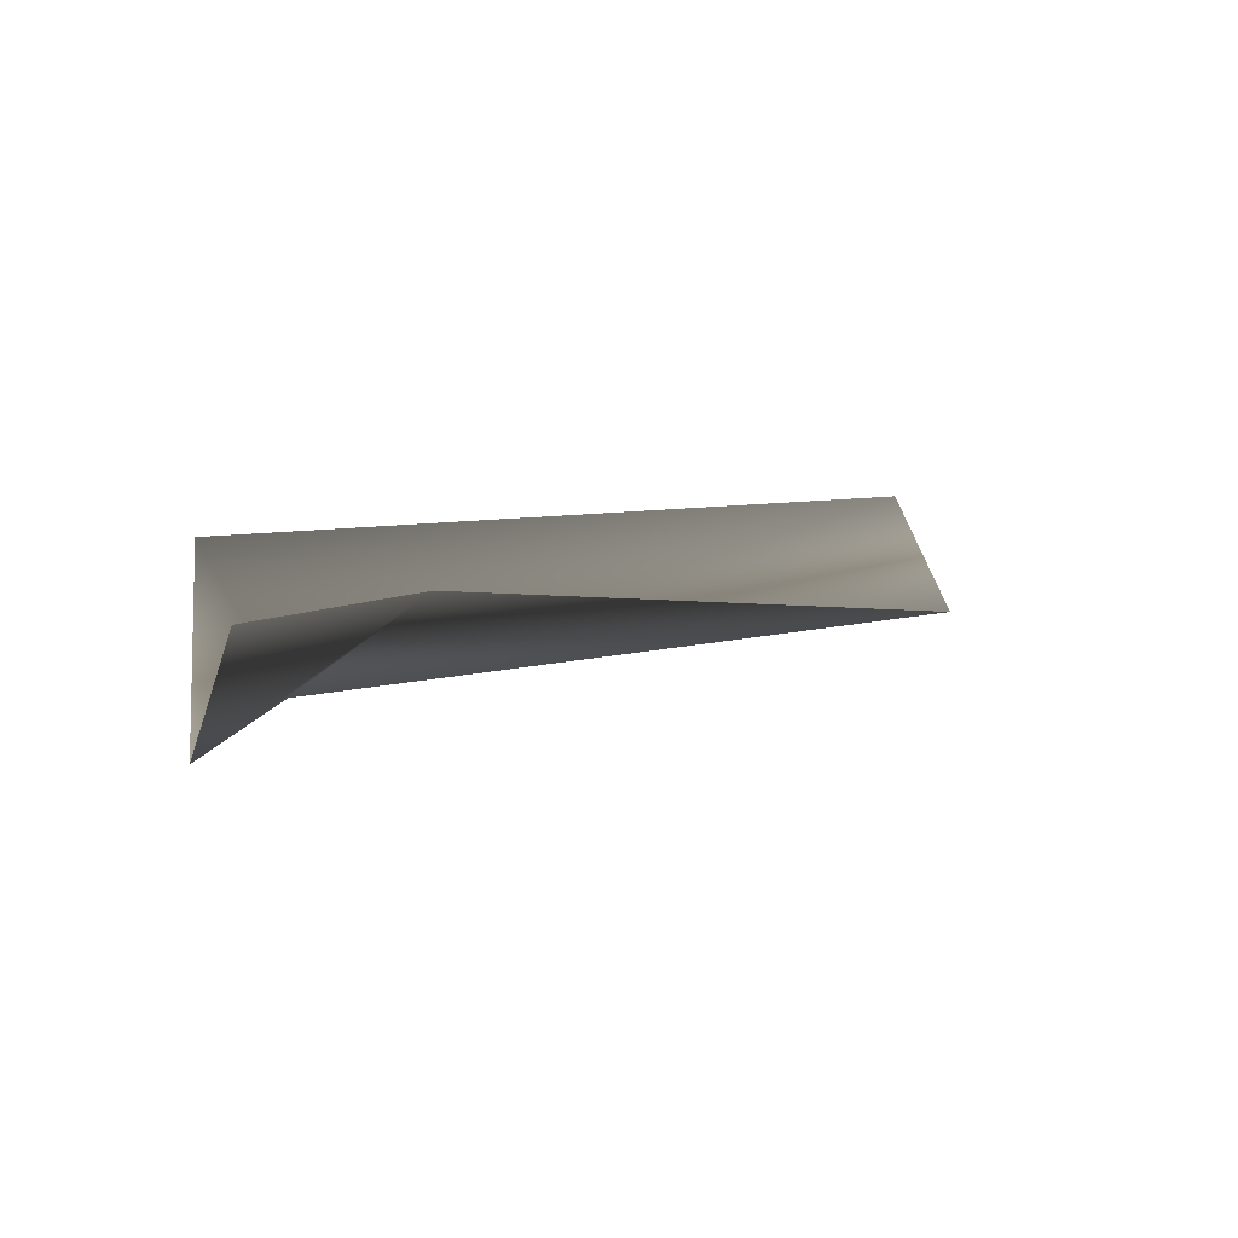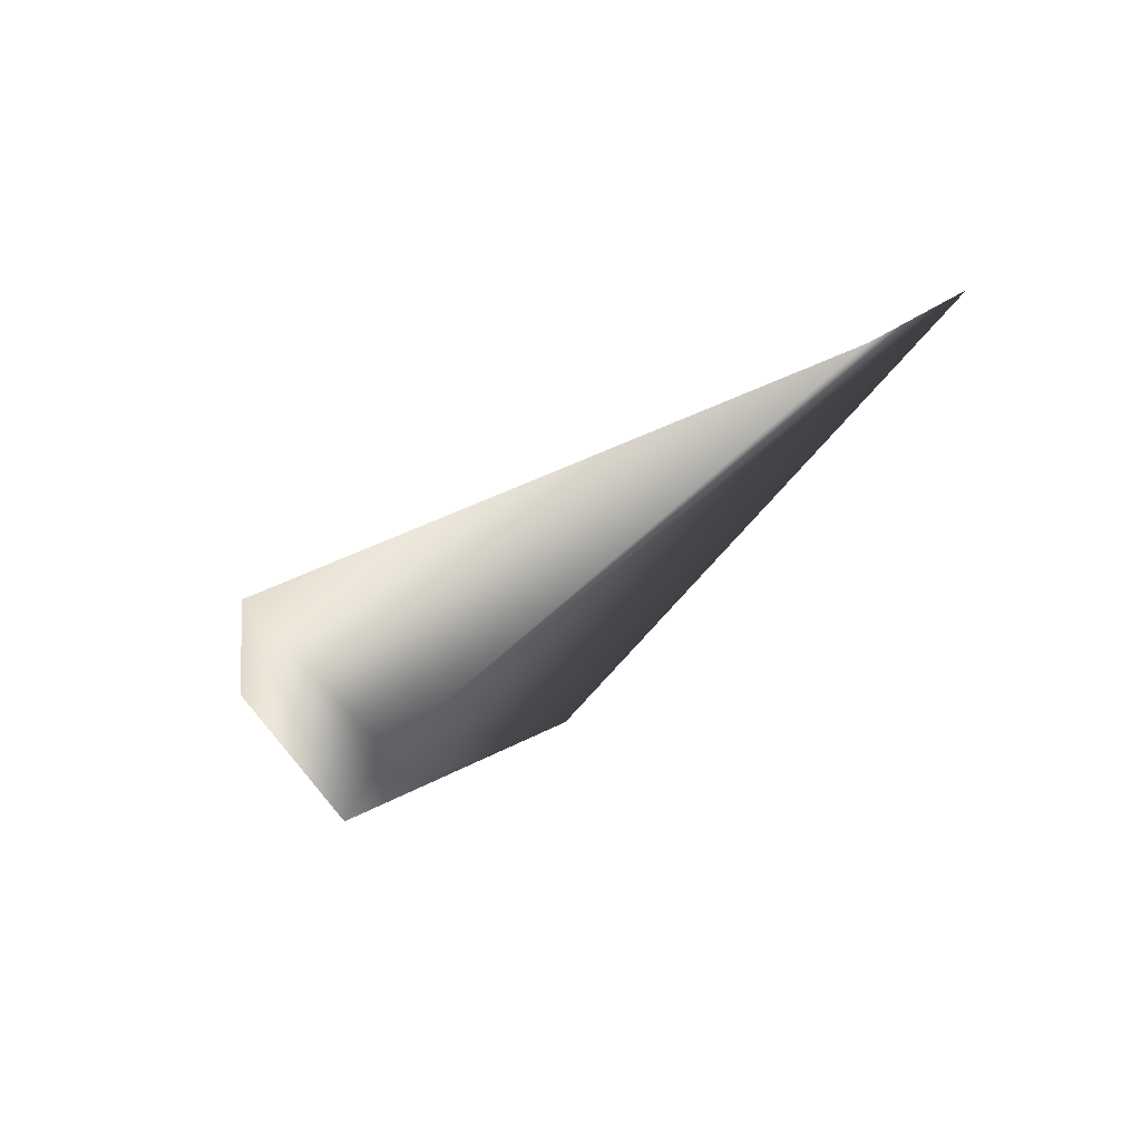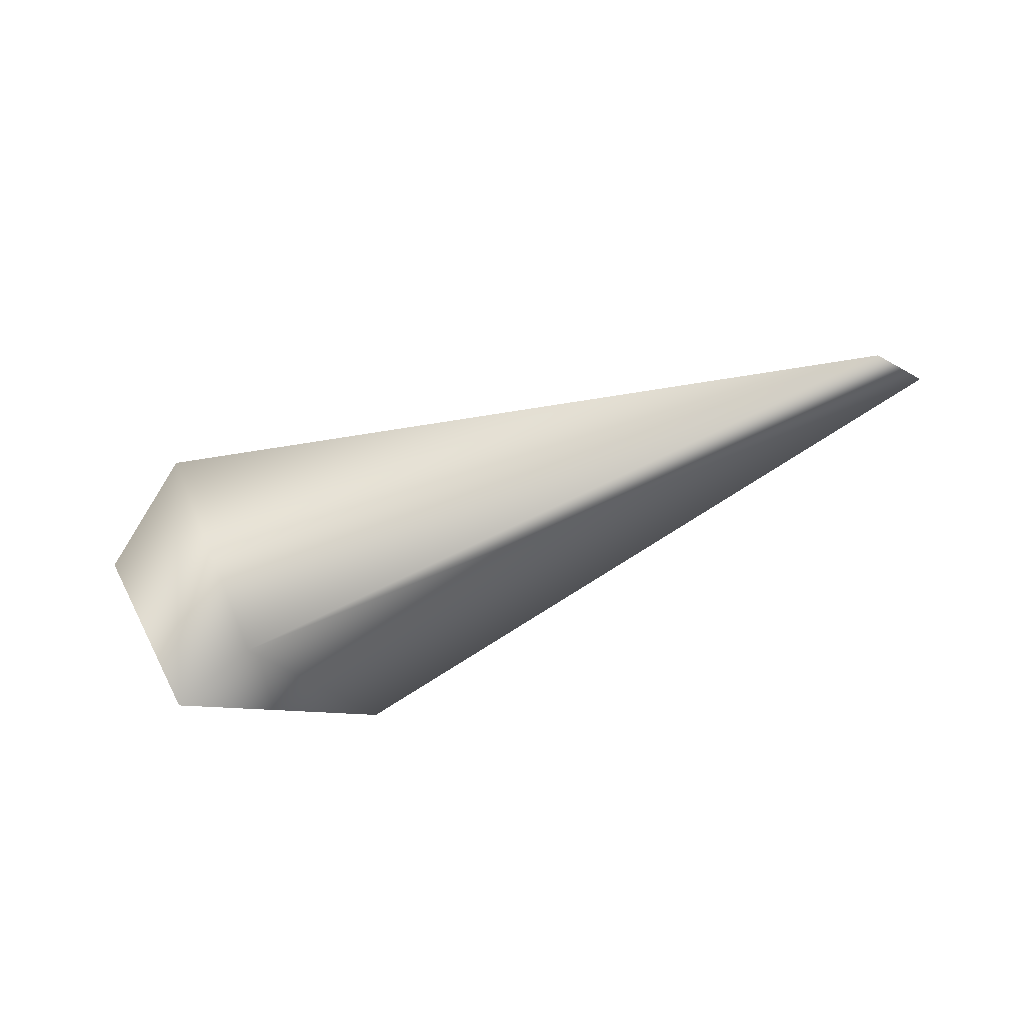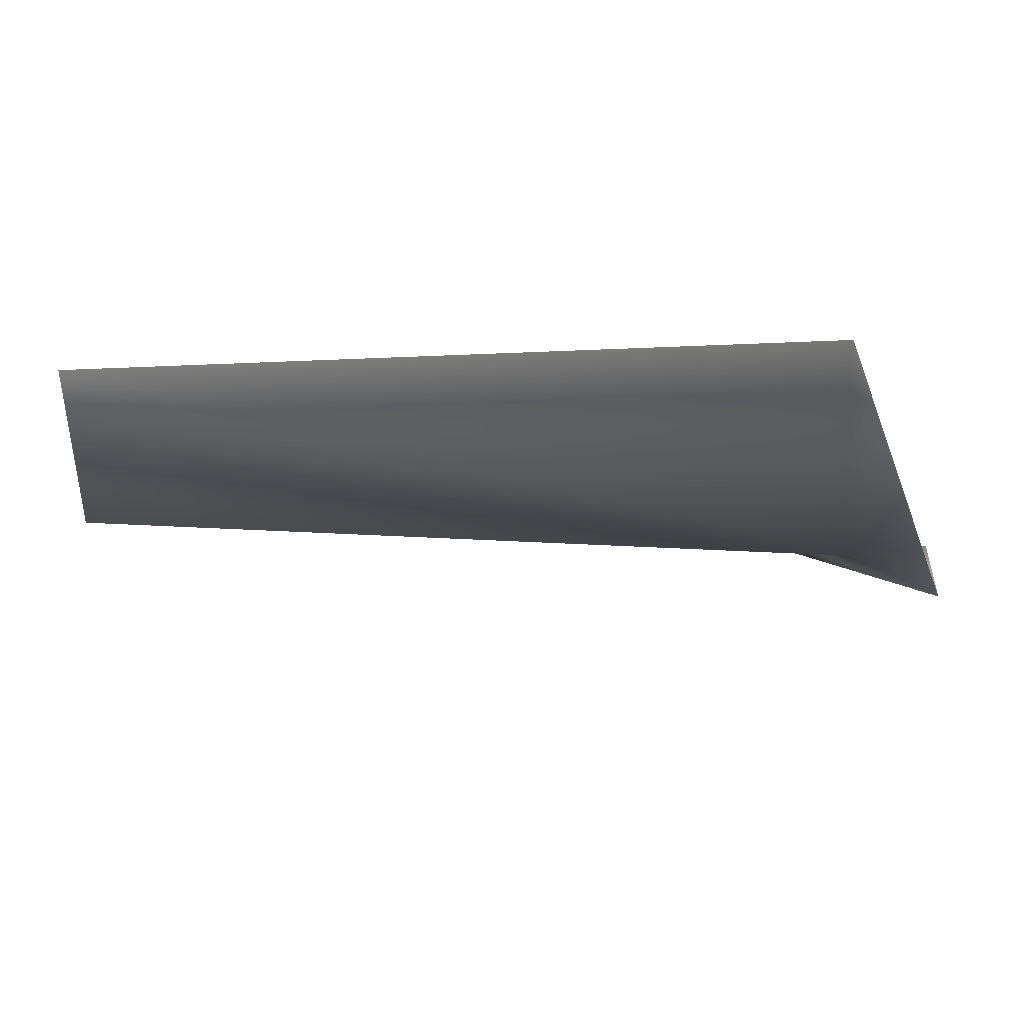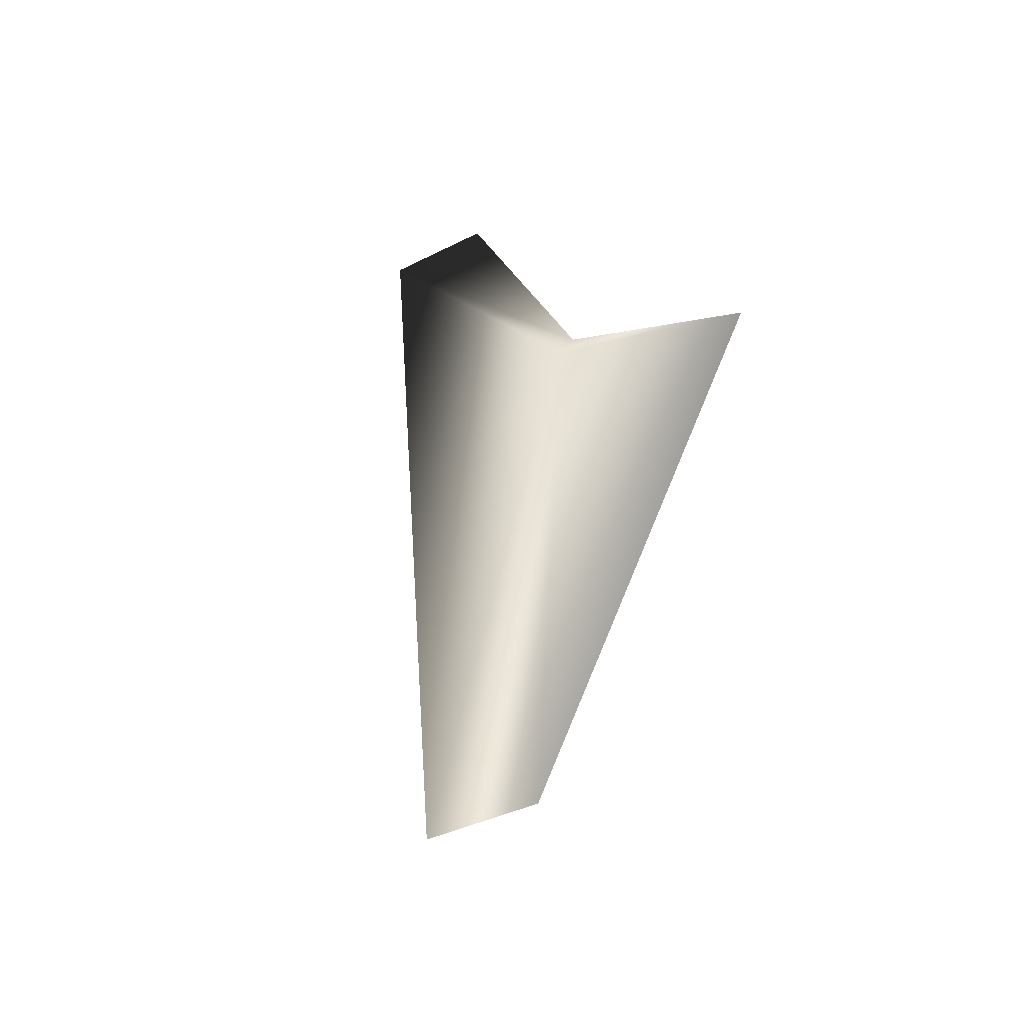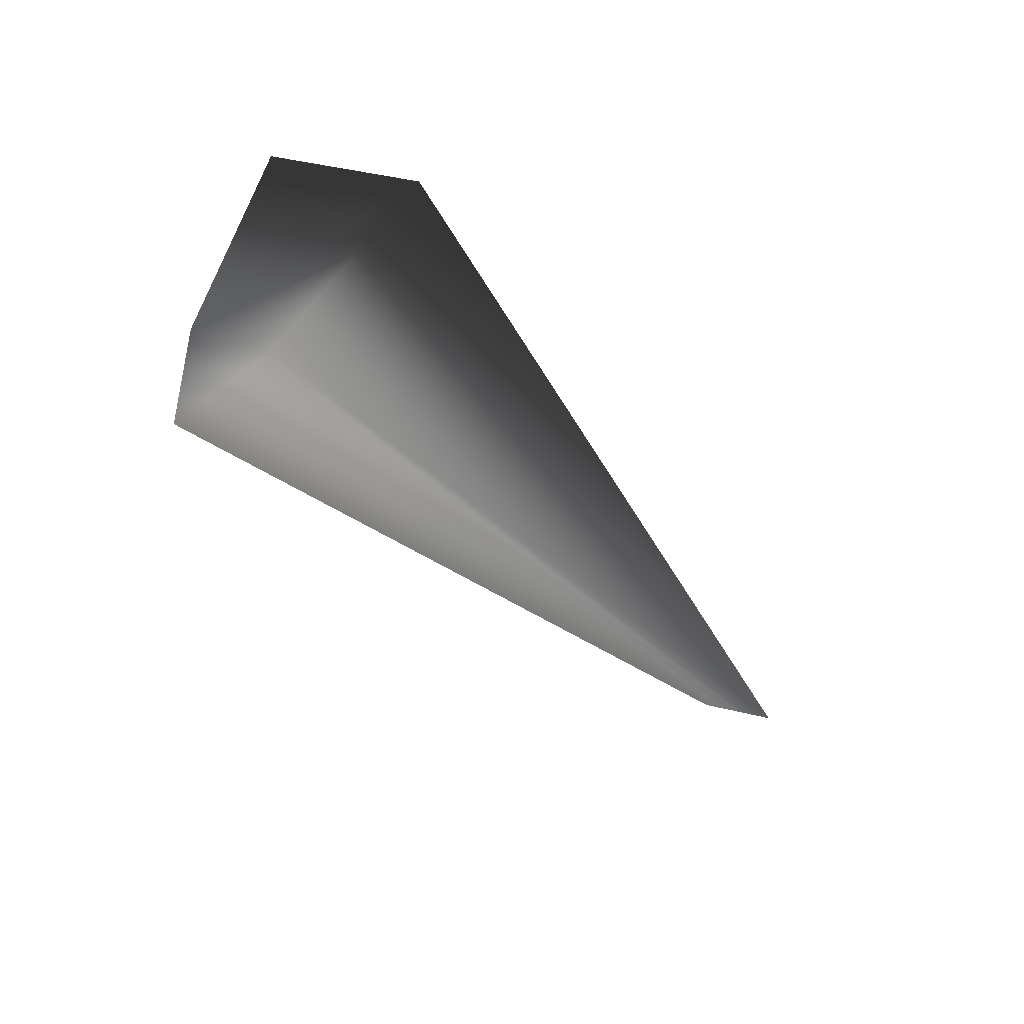
<metadata>
{"format":"obj","ext":"obj","renderer":"f3d","projection":"perspective","resolution":1024,"background":"white","views":[{"elev":8.9,"azim":-35.6,"up":"+Z"},{"elev":-38.4,"azim":55.9,"up":"+Z"},{"elev":-58.6,"azim":30.5,"up":"+Z"},{"elev":60.0,"azim":-178.1,"up":"+Y"},{"elev":42.1,"azim":102.2,"up":"+Z"},{"elev":-49.0,"azim":-42.7,"up":"+Z"}]}
</metadata>
<code>
v 2 0 -7
v 7 -9 0
v 1 -6 -1
v 2 0 -7
v 6 0 -5
v 7 -9 0
v 7 10 0
v 6 0 -5
v 2 0 -7
v 6 0 -5
v 41 1 -5
v 7 -9 0
v 42 6 0
v 41 1 -5
v 6 0 -5
v 7 10 0
v 42 6 0
v 6 0 -5
f 1 2 3
f 4 5 6
f 7 8 9
f 10 11 12
f 13 14 15
f 16 17 18

</code>
